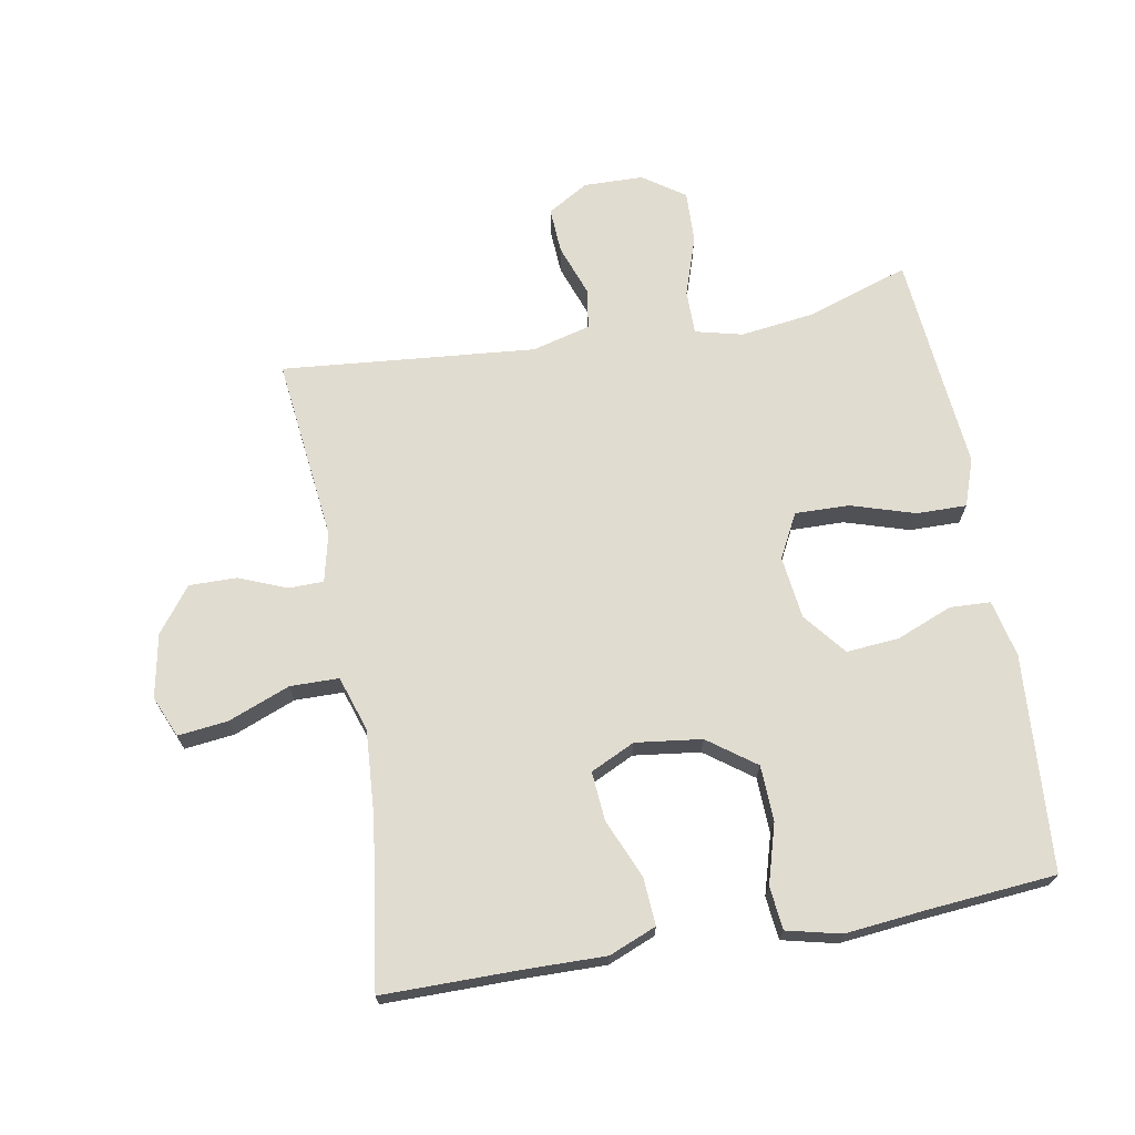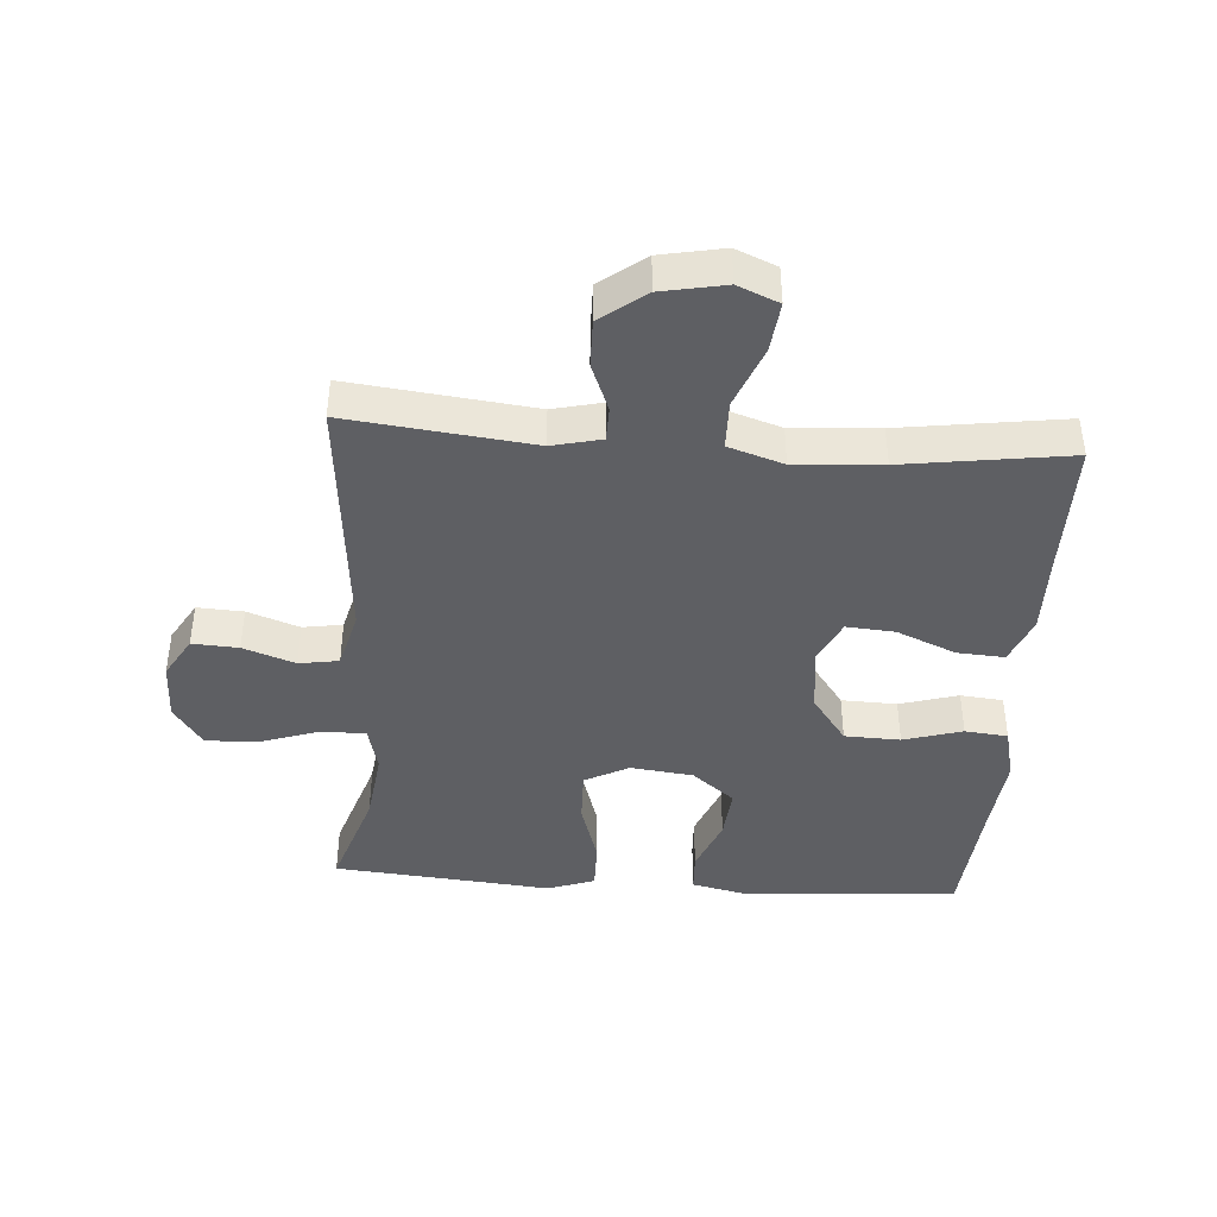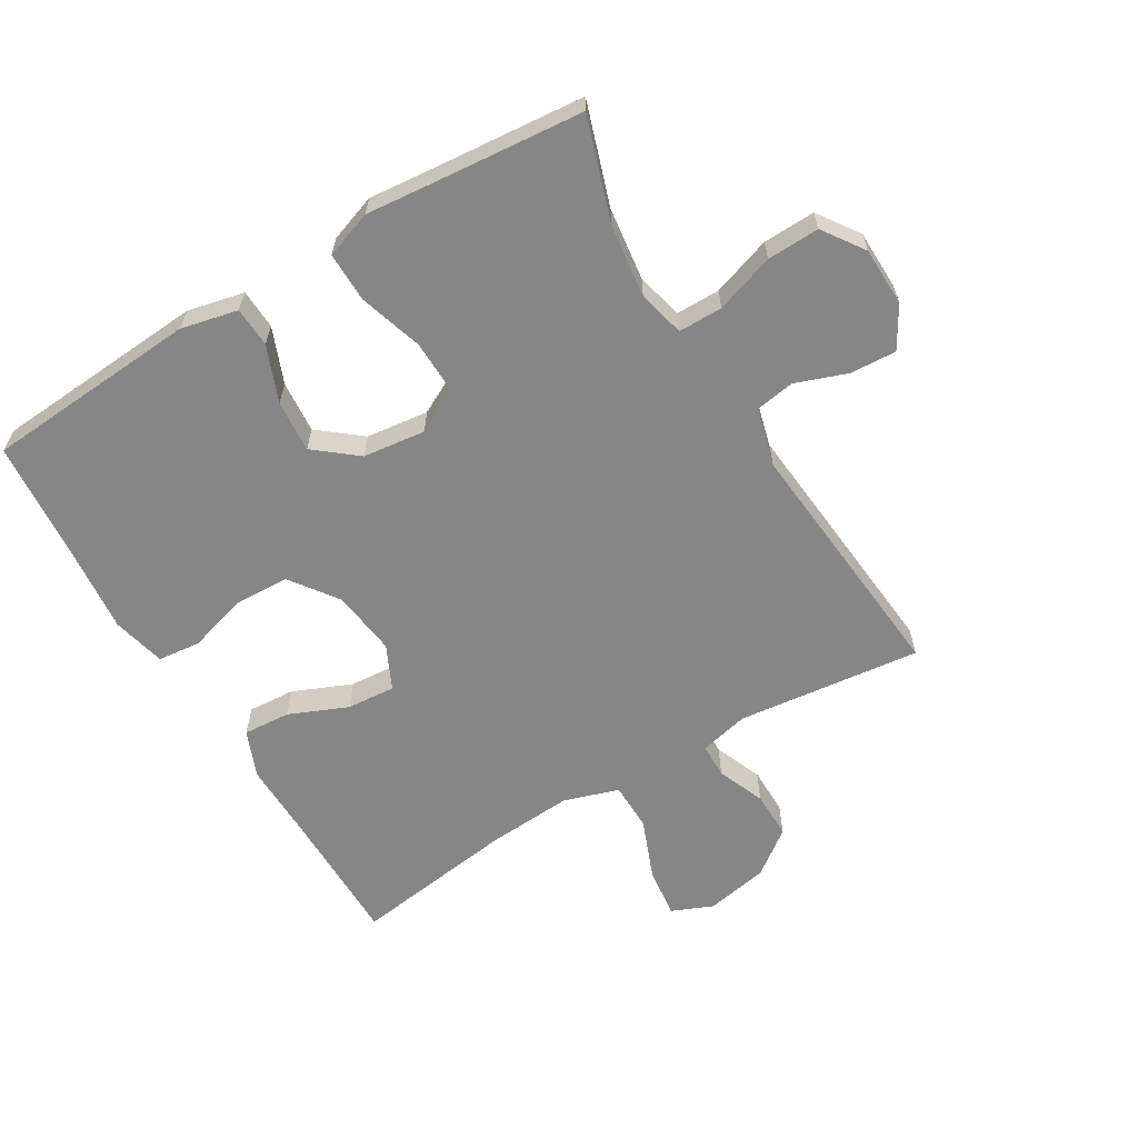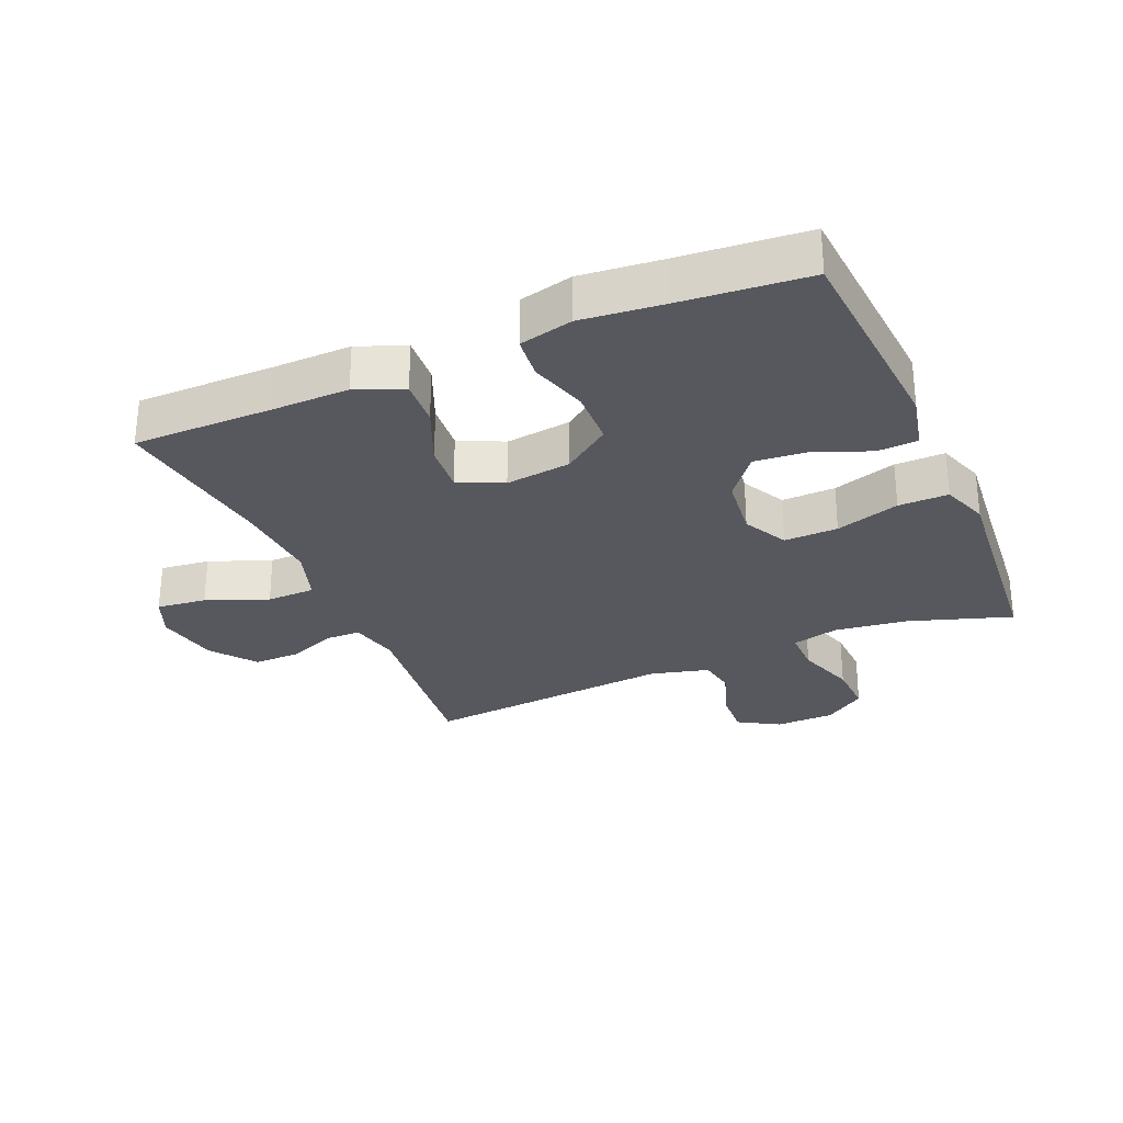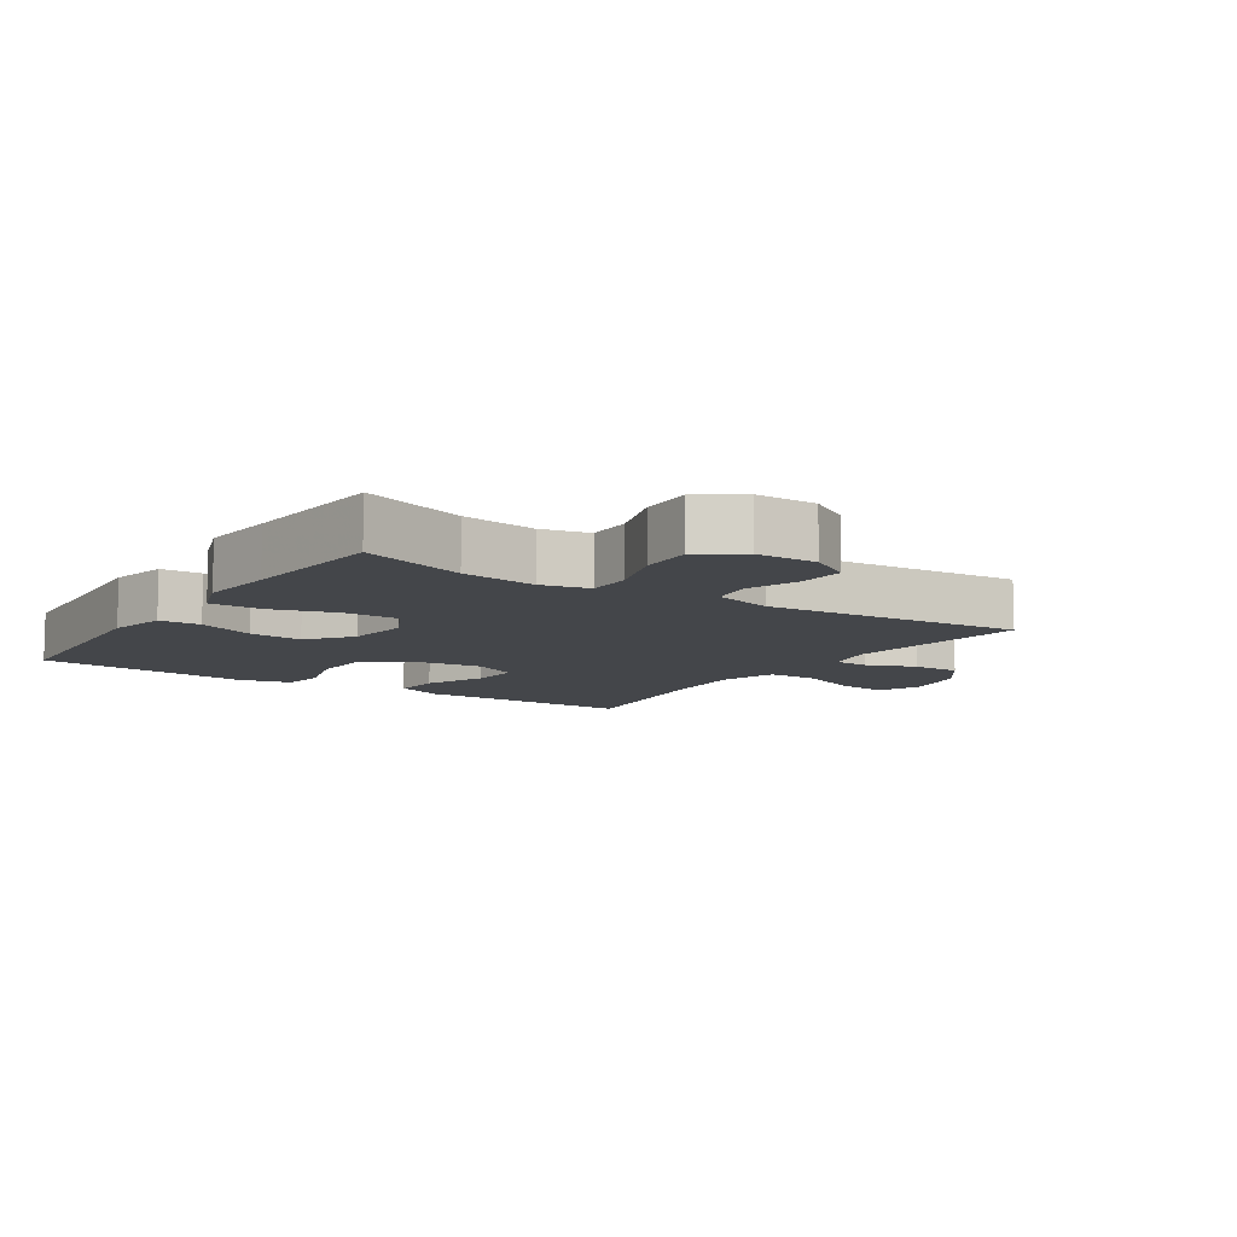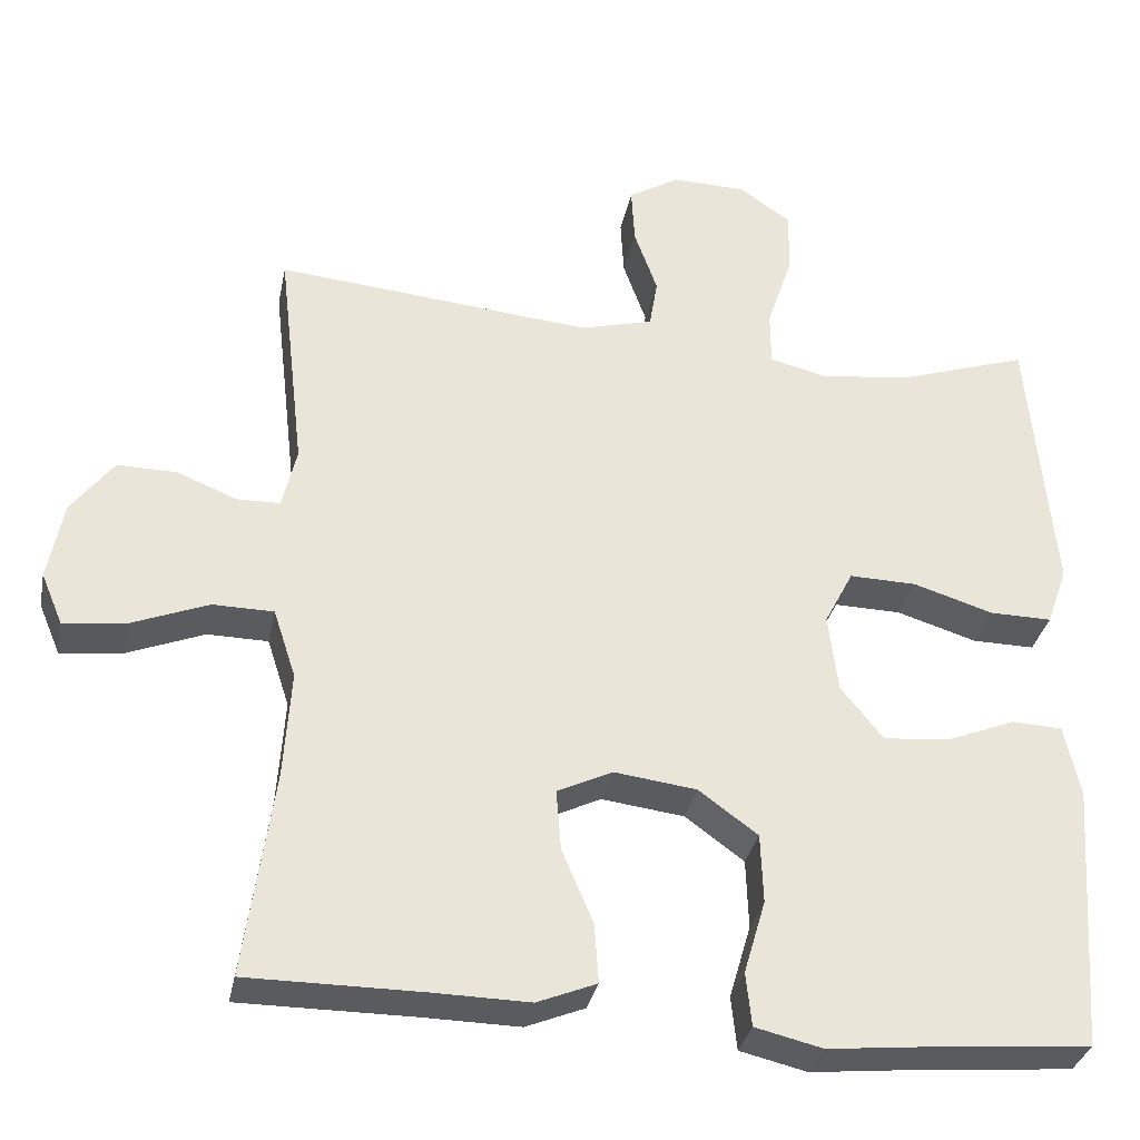
<metadata>
{"format":"obj","ext":"obj","renderer":"f3d","projection":"perspective","resolution":1024,"background":"white","views":[{"elev":69.4,"azim":169.9,"up":"+Y"},{"elev":-41.9,"azim":86.0,"up":"+Y"},{"elev":-62.0,"azim":-59.1,"up":"+Y"},{"elev":-28.9,"azim":-156.7,"up":"+Y"},{"elev":-9.5,"azim":-33.7,"up":"+Y"},{"elev":-32.7,"azim":168.8,"up":"+Z"}]}
</metadata>
<code>
v 0.5 0.07 0.5
v 0.467 0.07 0.212
v 0.485 0.07 0.135
v 0.539 0.07 0.134
v 0.614 0.07 0.164
v 0.688 0.07 0.165
v 0.741 0.07 0.095
v 0.76 0.07 -0.004
v 0.733 0.07 -0.068
v 0.655 0.07 -0.059
v 0.559 0.07 -0.021
v 0.483 0.07 -0.022
v 0.455 0.07 -0.108
v 0.464 0.07 -0.243
v 0.5 0.07 -0.5
v 0.282 0.07 -0.5
v 0.162 0.07 -0.502
v 0.088 0.07 -0.472
v 0.093 0.07 -0.398
v 0.132 0.07 -0.306
v 0.138 0.07 -0.23
v 0.069 0.07 -0.197
v -0.034 0.07 -0.21
v -0.108 0.07 -0.264
v -0.111 0.07 -0.351
v -0.084 0.07 -0.443
v -0.091 0.07 -0.51
v -0.175 0.07 -0.53
v -0.302 0.07 -0.517
v -0.5 0.07 -0.5
v -0.524 0.07 -0.164
v -0.504 0.07 -0.075
v -0.441 0.07 -0.072
v -0.354 0.07 -0.107
v -0.272 0.07 -0.114
v -0.219 0.07 -0.048
v -0.207 0.07 0.05
v -0.243 0.07 0.119
v -0.327 0.07 0.117
v -0.427 0.07 0.086
v -0.505 0.07 0.085
v -0.531 0.07 0.159
v -0.52 0.07 0.275
v -0.5 0.07 0.5
v -0.34 0.07 0.447
v -0.225 0.07 0.432
v -0.152 0.07 0.45
v -0.152 0.07 0.519
v -0.183 0.07 0.612
v -0.186 0.07 0.694
v -0.121 0.07 0.739
v -0.028 0.07 0.741
v 0.036 0.07 0.703
v 0.032 0.07 0.631
v 0.003 0.07 0.55
v 0.013 0.07 0.488
v 0.104 0.07 0.464
v 0.5 0 0.5
v 0.467 0 0.212
v 0.485 0 0.135
v 0.539 0 0.134
v 0.614 0 0.164
v 0.688 0 0.165
v 0.741 0 0.095
v 0.76 0 -0.004
v 0.733 0 -0.068
v 0.655 0 -0.059
v 0.559 0 -0.021
v 0.483 0 -0.022
v 0.455 0 -0.108
v 0.464 0 -0.243
v 0.5 0 -0.5
v 0.282 0 -0.5
v 0.162 0 -0.502
v 0.088 0 -0.472
v 0.093 0 -0.398
v 0.132 0 -0.306
v 0.138 0 -0.23
v 0.069 0 -0.197
v -0.034 0 -0.21
v -0.108 0 -0.264
v -0.111 0 -0.351
v -0.084 0 -0.443
v -0.091 0 -0.51
v -0.175 0 -0.53
v -0.302 0 -0.517
v -0.5 0 -0.5
v -0.524 0 -0.164
v -0.504 0 -0.075
v -0.441 0 -0.072
v -0.354 0 -0.107
v -0.272 0 -0.114
v -0.219 0 -0.048
v -0.207 0 0.05
v -0.243 0 0.119
v -0.327 0 0.117
v -0.427 0 0.086
v -0.505 0 0.085
v -0.531 0 0.159
v -0.52 0 0.275
v -0.5 0 0.5
v -0.34 0 0.447
v -0.225 0 0.432
v -0.152 0 0.45
v -0.152 0 0.519
v -0.183 0 0.612
v -0.186 0 0.694
v -0.121 0 0.739
v -0.028 0 0.741
v 0.036 0 0.703
v 0.032 0 0.631
v 0.003 0 0.55
v 0.013 0 0.488
v 0.104 0 0.464
f 53 54 55
f 52 53 55
f 51 52 55
f 50 51 55
f 49 50 55
f 48 49 55
f 47 48 55 56
f 46 47 56 57
f 43 44 45
f 43 45 46
f 42 43 46
f 41 42 46
f 40 41 46
f 39 40 46
f 57 1 2
f 46 57 2
f 39 46 2
f 38 39 2
f 32 33 34
f 31 32 34
f 30 31 34
f 29 30 34
f 29 34 35
f 28 29 35
f 27 28 35
f 26 27 35
f 25 26 35
f 24 25 35 36
f 18 19 20
f 17 18 20
f 16 17 20
f 16 20 21
f 15 16 21
f 14 15 21
f 13 14 21 22
f 9 10 11
f 8 9 11
f 7 8 11
f 6 7 11
f 5 6 11
f 4 5 11
f 3 4 11 12
f 13 22 23
f 12 13 23
f 3 12 23
f 2 3 23
f 38 2 23
f 37 38 23
f 23 24 36 37
f 112 111 110
f 112 110 109
f 112 109 108
f 112 108 107
f 112 107 106
f 112 106 105
f 113 112 105 104
f 114 113 104 103
f 102 101 100
f 103 102 100
f 103 100 99
f 103 99 98
f 103 98 97
f 103 97 96
f 59 58 114
f 59 114 103
f 59 103 96
f 59 96 95
f 91 90 89
f 91 89 88
f 91 88 87
f 91 87 86
f 92 91 86
f 92 86 85
f 92 85 84
f 92 84 83
f 92 83 82
f 93 92 82 81
f 77 76 75
f 77 75 74
f 77 74 73
f 78 77 73
f 78 73 72
f 78 72 71
f 79 78 71 70
f 68 67 66
f 68 66 65
f 68 65 64
f 68 64 63
f 68 63 62
f 68 62 61
f 69 68 61 60
f 80 79 70
f 80 70 69
f 80 69 60
f 80 60 59
f 80 59 95
f 80 95 94
f 94 93 81 80
f 1 58 59 2
f 2 59 60 3
f 3 60 61 4
f 4 61 62 5
f 5 62 63 6
f 6 63 64 7
f 7 64 65 8
f 8 65 66 9
f 9 66 67 10
f 10 67 68 11
f 11 68 69 12
f 12 69 70 13
f 13 70 71 14
f 14 71 72 15
f 15 72 73 16
f 16 73 74 17
f 17 74 75 18
f 18 75 76 19
f 19 76 77 20
f 20 77 78 21
f 21 78 79 22
f 22 79 80 23
f 23 80 81 24
f 24 81 82 25
f 25 82 83 26
f 26 83 84 27
f 27 84 85 28
f 28 85 86 29
f 29 86 87 30
f 30 87 88 31
f 31 88 89 32
f 32 89 90 33
f 33 90 91 34
f 34 91 92 35
f 35 92 93 36
f 36 93 94 37
f 37 94 95 38
f 38 95 96 39
f 39 96 97 40
f 40 97 98 41
f 41 98 99 42
f 42 99 100 43
f 43 100 101 44
f 44 101 102 45
f 45 102 103 46
f 46 103 104 47
f 47 104 105 48
f 48 105 106 49
f 49 106 107 50
f 50 107 108 51
f 51 108 109 52
f 52 109 110 53
f 53 110 111 54
f 54 111 112 55
f 55 112 113 56
f 56 113 114 57
f 57 114 58 1

</code>
